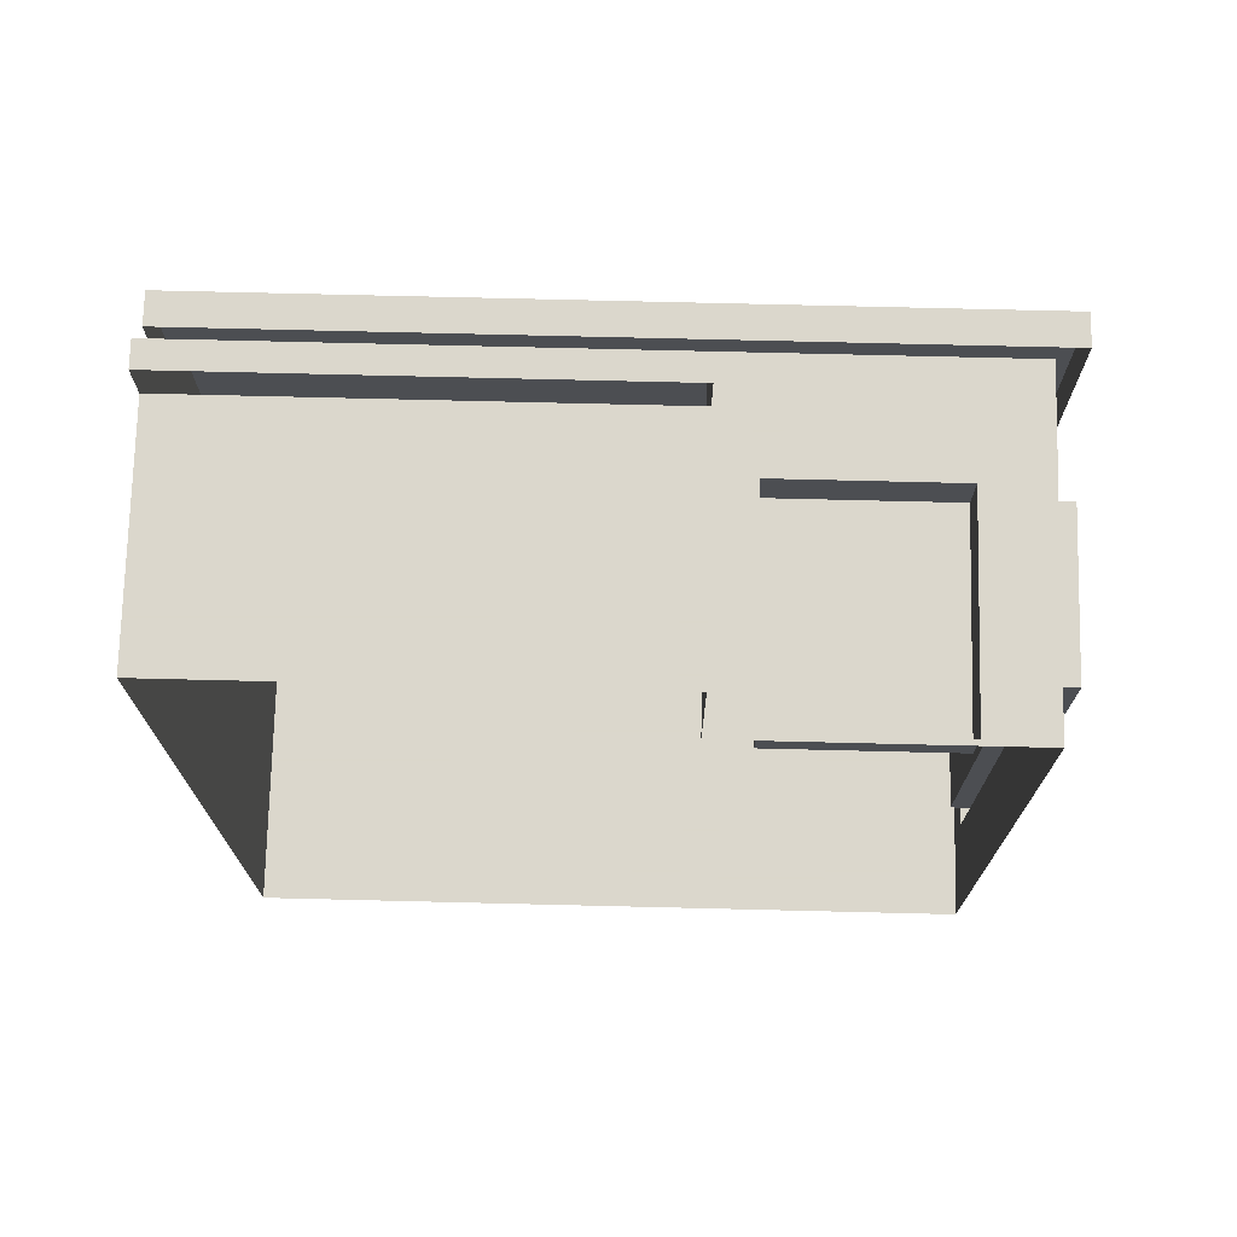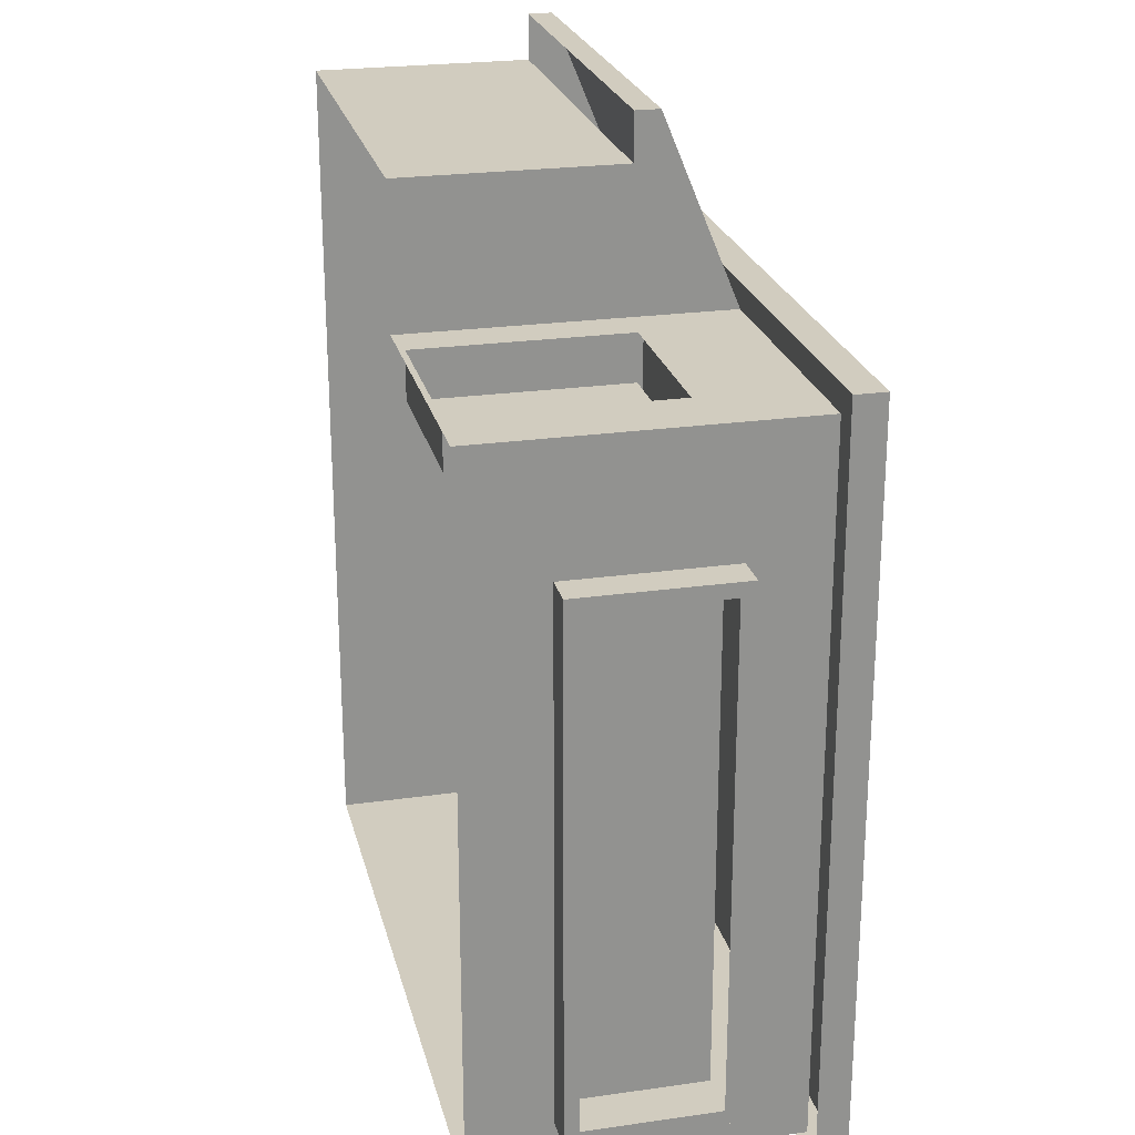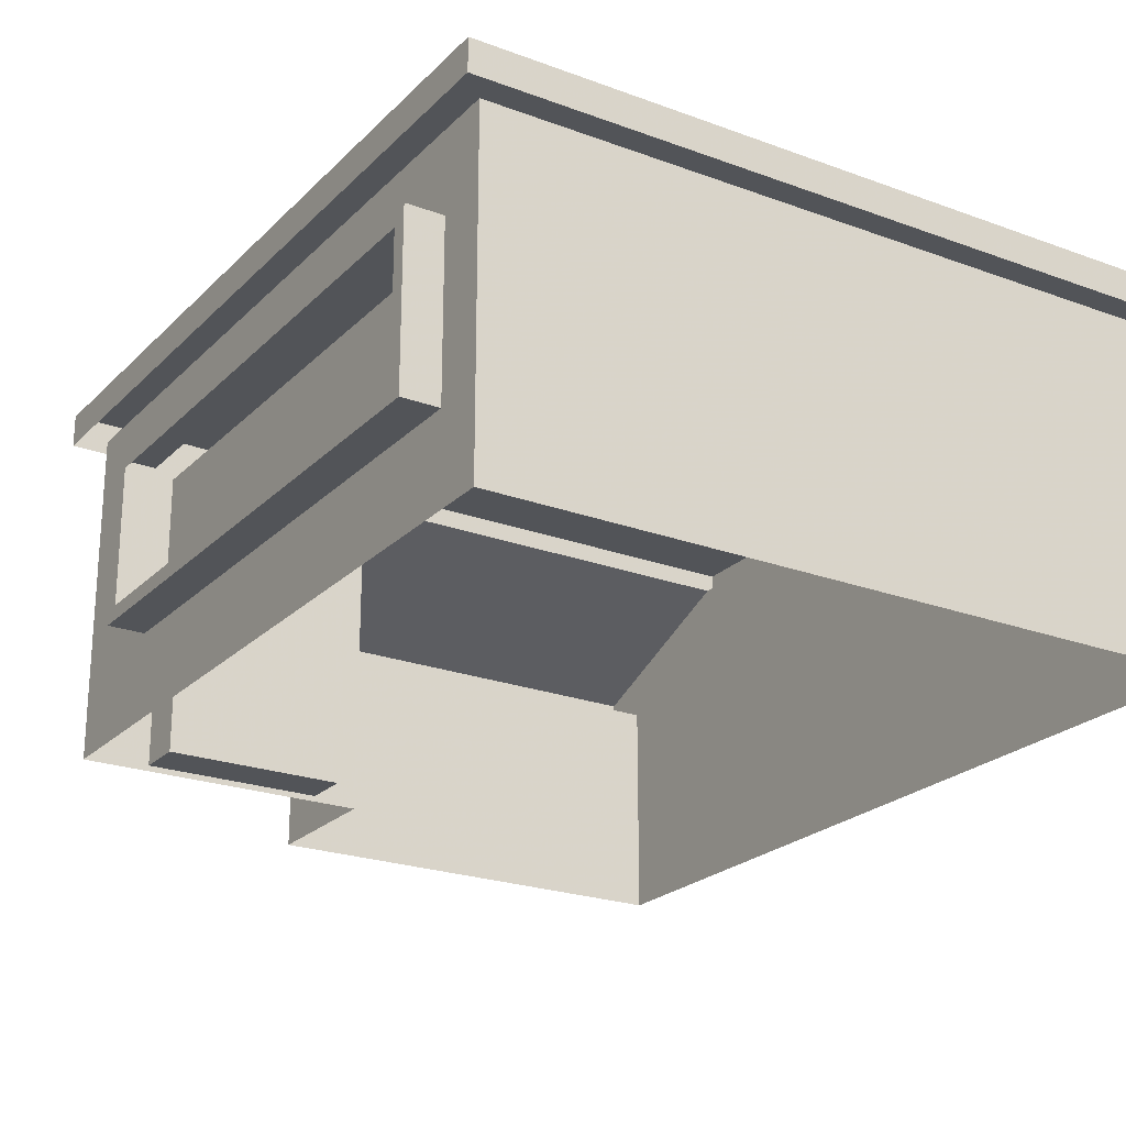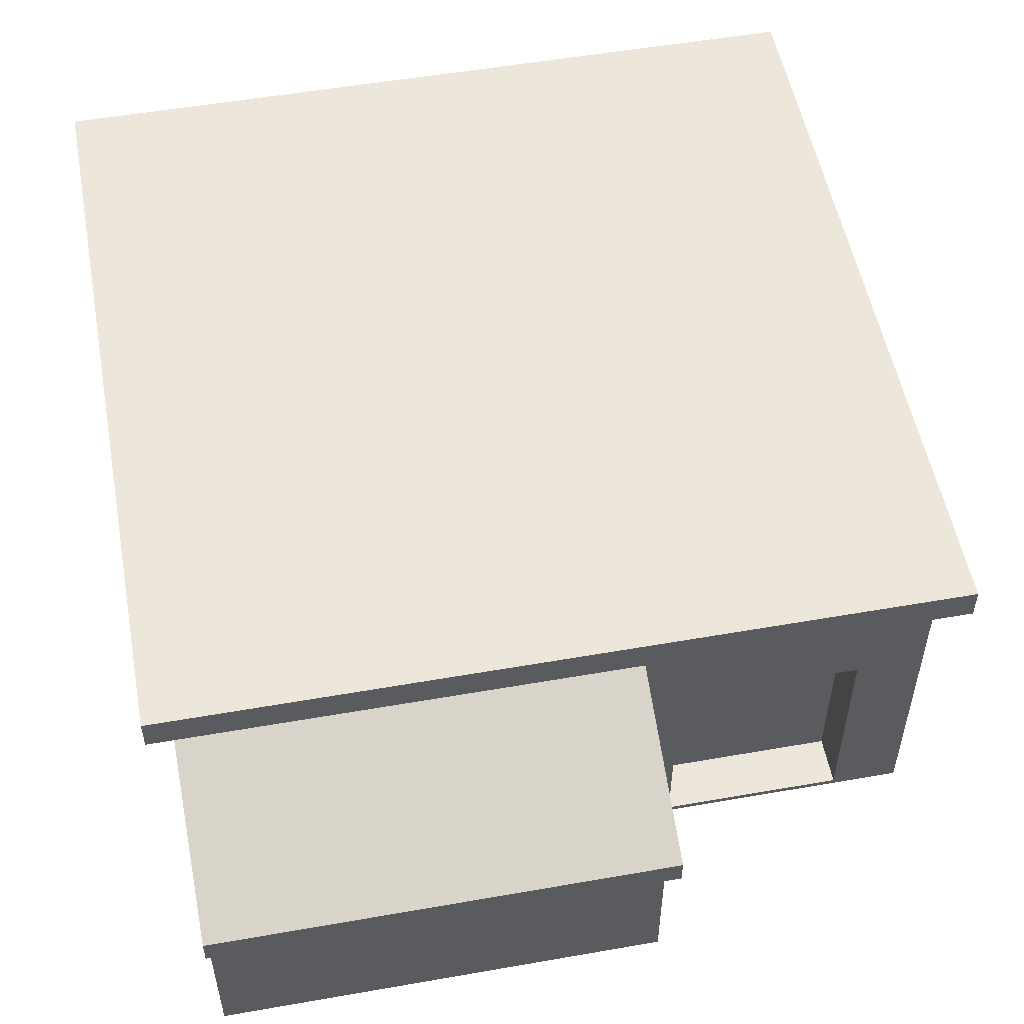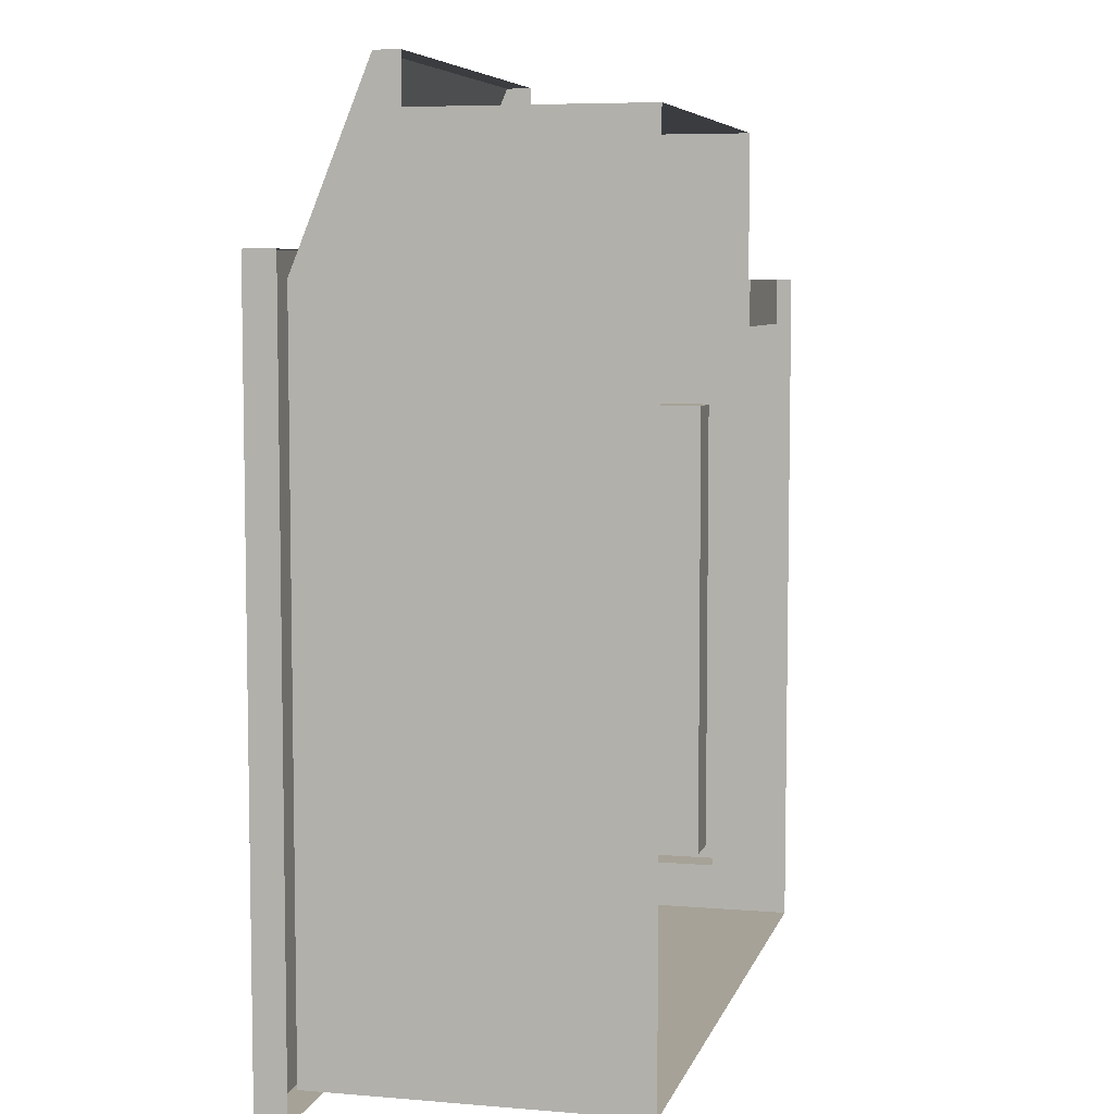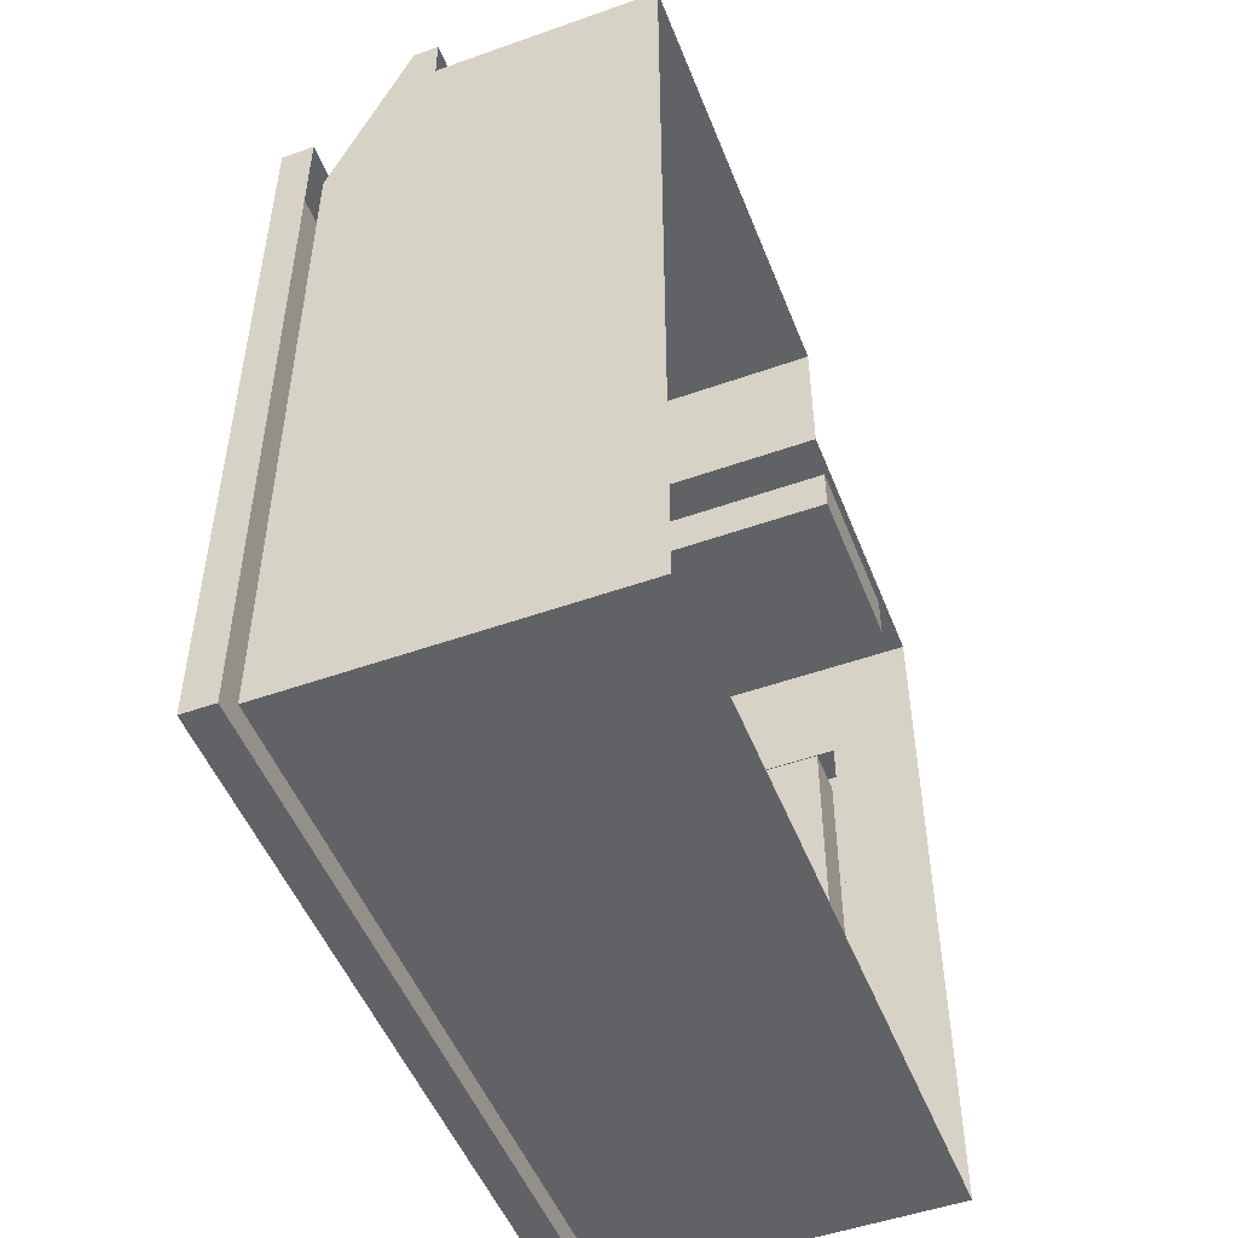
<metadata>
{"format":"obj","ext":"obj","renderer":"f3d","projection":"perspective","resolution":1024,"background":"white","views":[{"elev":73.4,"azim":1.4,"up":"+Z"},{"elev":23.9,"azim":76.7,"up":"+Z"},{"elev":-23.0,"azim":147.8,"up":"+Y"},{"elev":53.5,"azim":-10.6,"up":"+Y"},{"elev":6.4,"azim":-76.0,"up":"+Z"},{"elev":-50.5,"azim":-68.8,"up":"+Z"}]}
</metadata>
<code>
v  -304.4 -150 230.6
v  295.6 -150 230.6
v  -304.4 -150 -369.4
v  295.6 -150 -369.4
v  -304.4 150 230.6
v  295.6 150 230.6
v  -304.4 150 -369.4
v  295.6 150 -369.4
v  -304.4 123.4 230.6
v  295.6 123.4 230.6
v  295.6 123.4 -369.4
v  -304.4 123.4 -369.4
v  316.8 150 251.8
v  -325.6 150 251.8
v  -325.6 150 -390.6
v  316.8 150 -390.6
v  -325.6 123.4 251.8
v  316.8 123.4 251.8
v  316.8 123.4 -390.6
v  -325.6 123.4 -390.6
v  -304.4 36.87 230.6
v  295.6 36.87 230.6
v  295.6 36.87 -369.4
v  -304.4 36.87 -369.4
v  -304.4 57.97 230.6
v  295.6 57.97 230.6
v  295.6 57.97 -369.4
v  -304.4 57.97 -369.4
v  57.81 -150 230.6
v  57.81 -150 -369.4
v  57.81 36.87 -369.4
v  57.81 57.97 -369.4
v  57.81 123.4 -369.4
v  62.21 123.4 -390.6
v  62.21 150 -390.6
v  57.81 150 -369.4
v  57.81 150 230.6
v  62.21 150 251.8
v  62.21 123.4 251.8
v  57.81 123.4 230.6
v  57.81 57.97 230.6
v  57.81 36.87 230.6
v  89.54 36.87 230.6
v  89.54 -150 230.6
v  89.54 -150 -369.4
v  89.54 36.87 -369.4
v  89.54 57.97 -369.4
v  89.54 123.4 -369.4
v  96.18 123.4 -390.6
v  96.18 150 -390.6
v  89.54 150 -369.4
v  89.54 150 230.6
v  96.18 150 251.8
v  96.18 123.4 251.8
v  89.54 123.4 230.6
v  89.54 57.97 230.6
v  245.8 36.87 230.6
v  245.8 -150 230.6
v  245.8 -150 -369.4
v  245.8 36.87 -369.4
v  245.8 57.97 -369.4
v  245.8 123.4 -369.4
v  263.5 123.4 -390.6
v  263.5 150 -390.6
v  245.8 150 -369.4
v  245.8 150 230.6
v  263.5 150 251.8
v  263.5 123.4 251.8
v  245.8 123.4 230.6
v  245.8 57.97 230.6
v  -304.4 57.97 350.6
v  -304.4 36.87 350.6
v  -304.4 -150 350.6
v  57.81 -150 350.6
v  57.81 36.87 350.6
v  57.81 57.97 350.6
v  -304.4 36.87 390.6
v  57.81 36.87 390.6
v  57.81 57.97 390.6
v  -304.4 57.97 390.6
v  94.31 -145.2 230.6
v  241 -145.2 230.6
v  241 32.1 230.6
v  94.31 32.1 230.6
v  94.31 -145.2 190.6
v  241 -145.2 190.6
v  241 32.1 190.6
v  94.31 32.1 190.6
v  295.6 -79.88 -369.4
v  295.6 -79.88 230.6
v  245.8 -79.88 230.6
v  241 -78.69 230.6
v  241 -78.69 190.6
v  94.31 -78.69 190.6
v  94.31 -78.69 230.6
v  89.54 -79.88 230.6
v  57.81 -79.88 230.6
v  57.81 -79.88 350.6
v  -304.4 -79.88 350.6
v  -304.4 -79.88 230.6
v  -304.4 -79.88 -369.4
v  57.81 -79.88 -369.4
v  89.54 -79.88 -369.4
v  245.8 -79.88 -369.4
v  295.6 -79.88 124.8
v  295.6 -150 124.8
v  -304.4 -150 124.8
v  -304.4 -79.88 124.8
v  -304.4 36.87 124.8
v  -304.4 57.97 124.8
v  -304.4 123.4 124.8
v  -325.6 123.4 138.6
v  -325.6 150 138.6
v  -304.4 150 124.8
v  57.81 150 124.8
v  89.54 150 124.8
v  245.8 150 124.8
v  295.6 150 124.8
v  316.8 150 138.6
v  316.8 123.4 138.6
v  295.6 123.4 124.8
v  295.6 57.97 124.8
v  295.6 36.87 124.8
v  295.6 -79.88 -327.4
v  295.6 -150 -327.4
v  -304.4 -150 -327.4
v  -304.4 -79.88 -327.4
v  -304.4 36.87 -327.4
v  -304.4 57.97 -327.4
v  -304.4 123.4 -327.4
v  -325.6 123.4 -345.6
v  -325.6 150 -345.6
v  -304.4 150 -327.4
v  57.81 150 -327.4
v  89.54 150 -327.4
v  245.8 150 -327.4
v  295.6 150 -327.4
v  316.8 150 -345.6
v  316.8 123.4 -345.6
v  295.6 123.4 -327.4
v  295.6 57.97 -327.4
v  295.6 36.87 -327.4
v  325.6 57.97 124.8
v  325.6 36.87 124.8
v  325.6 -79.88 124.8
v  325.6 -79.88 -327.4
v  325.6 36.87 -327.4
v  325.6 57.97 -327.4
v  325.6 45.79 112.6
v  325.6 36.87 112.6
v  325.6 -67.7 112.6
v  325.6 -67.7 -315.2
v  325.6 36.87 -315.2
v  325.6 45.79 -315.2
v  285.6 45.79 112.6
v  285.6 36.87 112.6
v  285.6 -67.7 112.6
v  285.6 -67.7 -315.2
v  285.6 36.87 -315.2
v  285.6 45.79 -315.2
o MAISON_03
g MAISON_03
f 5 37 115 114
f 73 74 98 99
f 2 106 105 90
f 4 59 104 89
f 3 126 127 101
f 18 13 67 68
f 19 16 138 139
f 20 15 35 34
f 17 14 113 112
f 6 66 67 13
f 5 114 113 14
f 7 36 35 15
f 8 137 138 16
f 22 26 70 57
f 23 27 141 142
f 24 28 32 31
f 21 25 110 109
f 26 10 69 70
f 27 11 140 141
f 28 12 33 32
f 25 9 111 110
f 37 52 116 115
f 29 44 96 97
f 30 3 101 102
f 38 14 17 39
f 35 50 49 34
f 37 5 14 38
f 36 51 50 35
f 79 80 77 78
f 32 47 46 31
f 33 48 47 32
f 45 30 102 103
f 53 38 39 54
f 52 37 38 53
f 56 41 42 43
f 55 40 41 56
f 52 66 117 116
f 85 86 93 94
f 50 64 63 49
f 51 65 64 50
f 47 61 60 46
f 48 62 61 47
f 59 45 103 104
f 67 53 54 68
f 66 52 53 67
f 70 56 43 57
f 69 55 56 70
f 66 6 118 117
f 58 2 90 91
f 64 16 19 63
f 65 8 16 64
f 61 27 23 60
f 62 11 27 61
f 25 21 72 71
f 21 100 99 72
f 29 97 98 74
f 42 41 76 75
f 75 76 79 78
f 71 72 77 80
f 80 79 40 9
f 25 71 9
f 40 79 76
f 76 41 40
f 71 80 9
f 44 58 82 81
f 58 91 92 82
f 57 43 84 83
f 43 96 95 84
f 81 82 86 85
f 82 92 93 86
f 84 95 94 88
f 98 75 72 99
f 89 23 142 124
f 104 60 23 89
f 100 21 109 108
f 96 43 42 97
f 101 24 31 102
f 102 31 46 103
f 93 87 88 94
f 103 46 60 104
f 90 22 57 91
f 100 1 73 99
f 97 42 75 98
f 91 57 83 92
f 96 44 81 95
f 92 83 87 93
f 95 81 85 94
f 115 134 133 114
f 106 125 124 105
f 107 1 100 108
f 119 13 18 120
f 113 132 131 112
f 114 133 132 113
f 118 6 13 119
f 122 26 22 123
f 110 129 128 109
f 121 10 26 122
f 111 130 129 110
f 116 135 134 115
f 117 136 135 116
f 118 137 136 117
f 123 22 90 105
f 109 128 127 108
f 126 107 108 127
f 138 119 120 139
f 137 118 119 138
f 160 155 156 159
f 140 121 122 141
f 159 156 157 158
f 134 36 7 133
f 125 4 89 124
f 132 15 20 131
f 133 7 15 132
f 129 28 24 128
f 130 12 28 129
f 135 51 36 134
f 136 65 51 135
f 137 8 65 136
f 128 24 101 127
f 122 123 144 143
f 123 105 145 144
f 105 124 146 145
f 124 142 147 146
f 142 141 148 147
f 141 122 143 148
f 143 144 150 149
f 144 145 151 150
f 145 146 152 151
f 146 147 153 152
f 147 148 154 153
f 148 143 149 154
f 149 150 156 155
f 150 151 157 156
f 151 152 158 157
f 152 153 159 158
f 153 154 160 159

</code>
